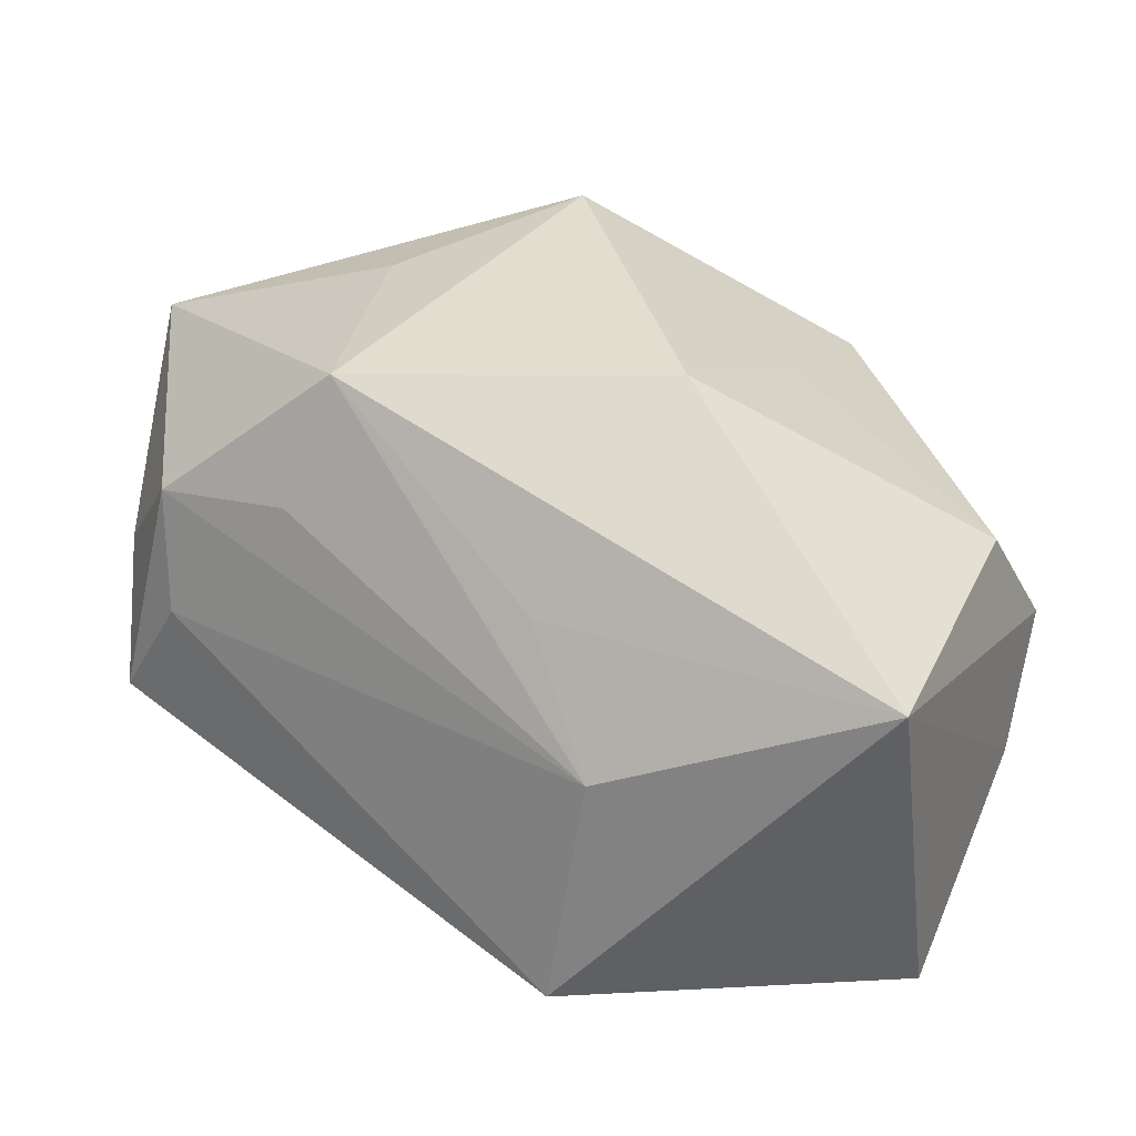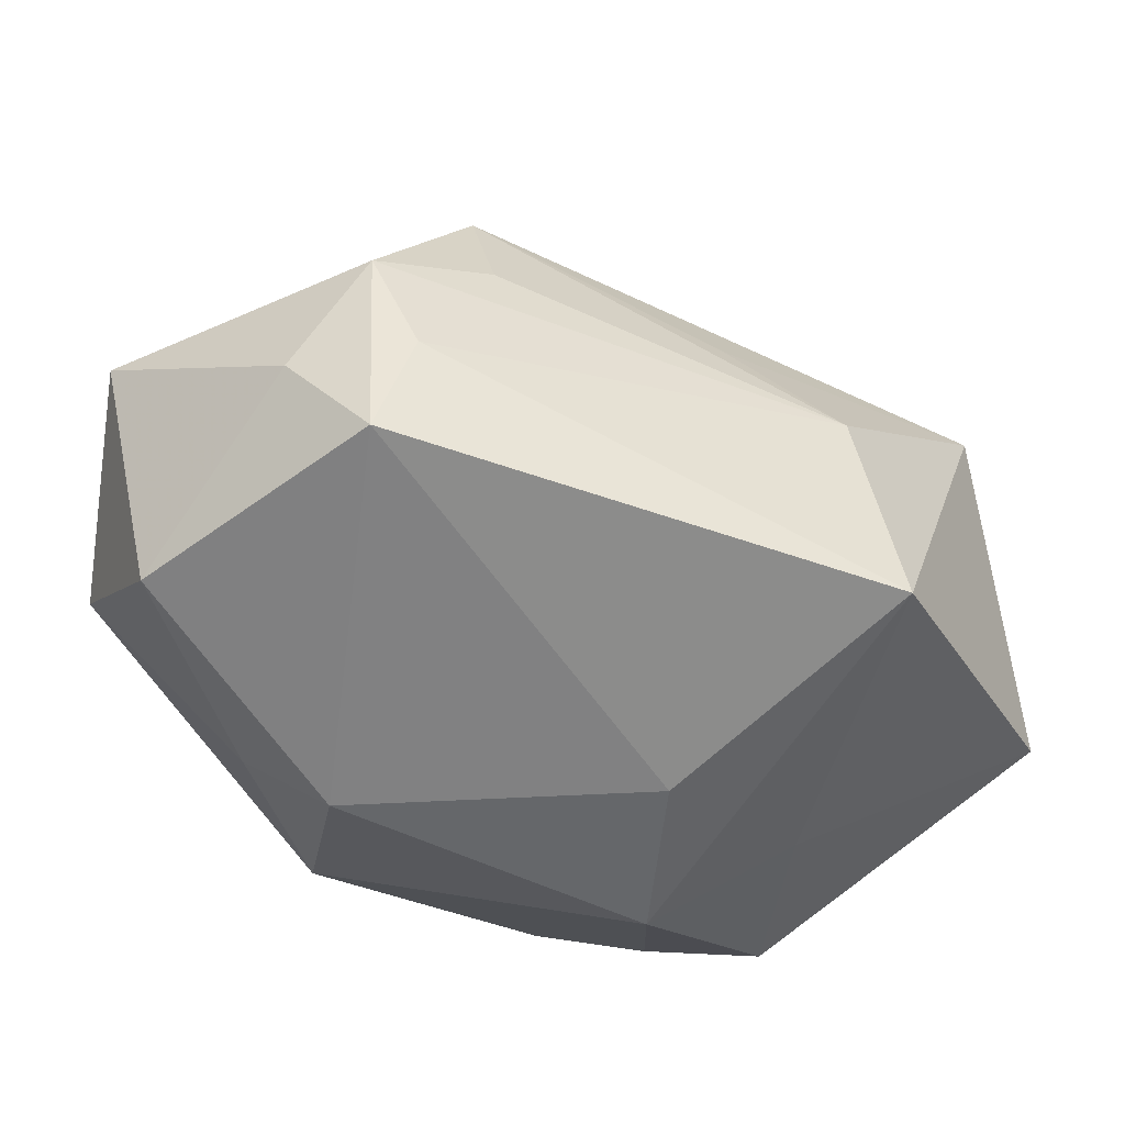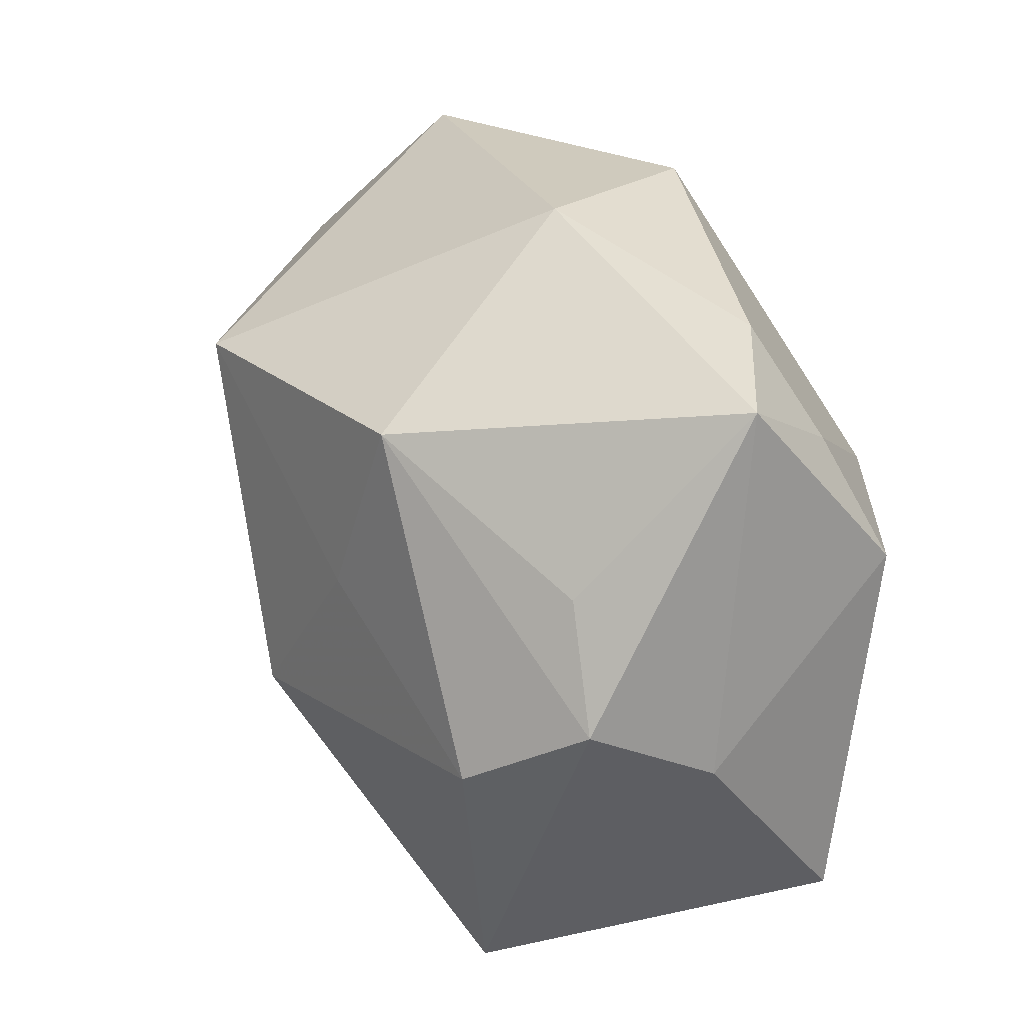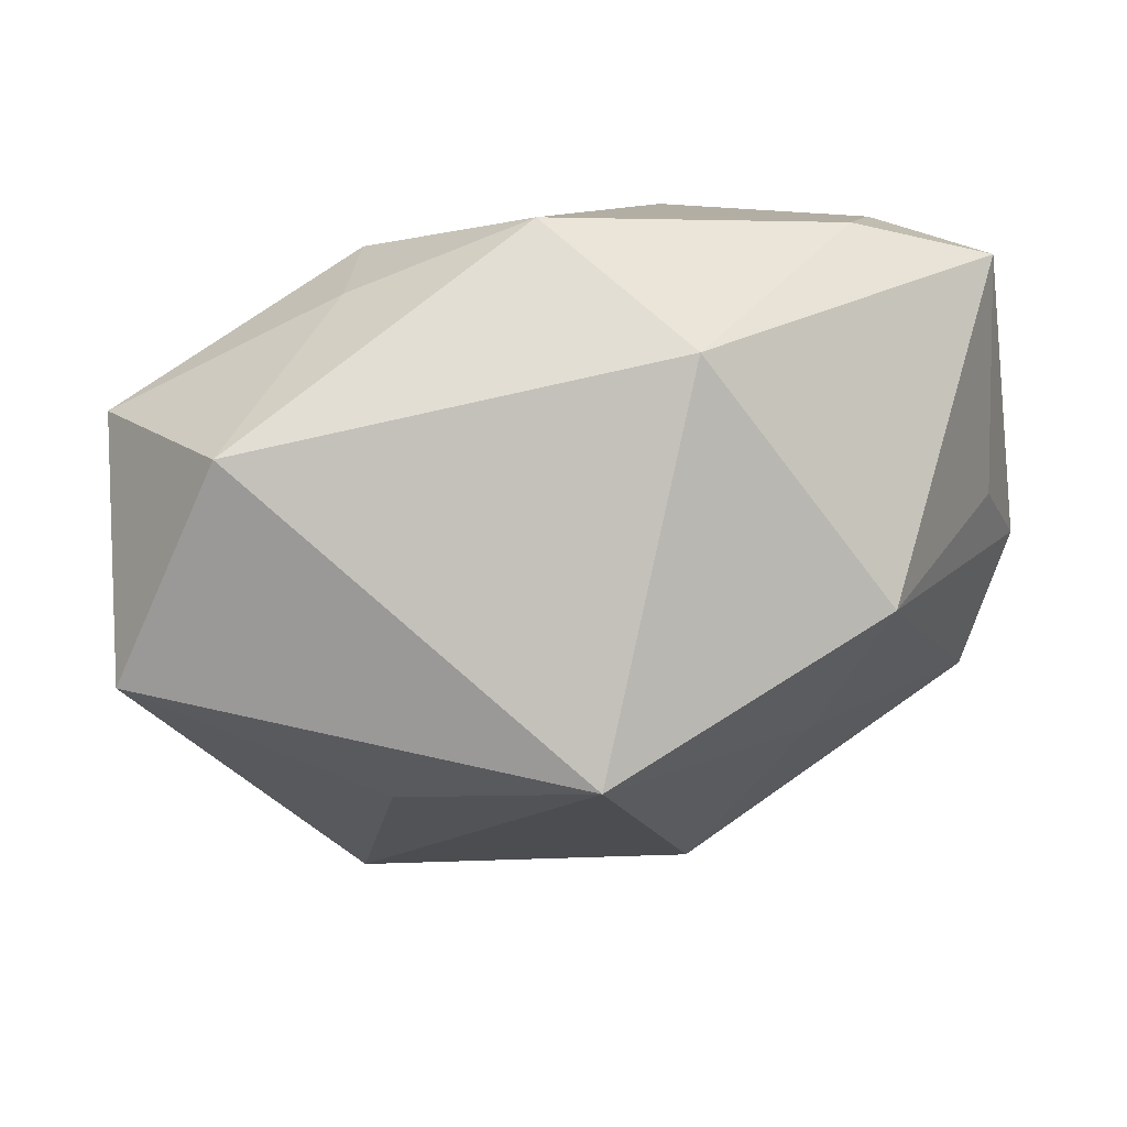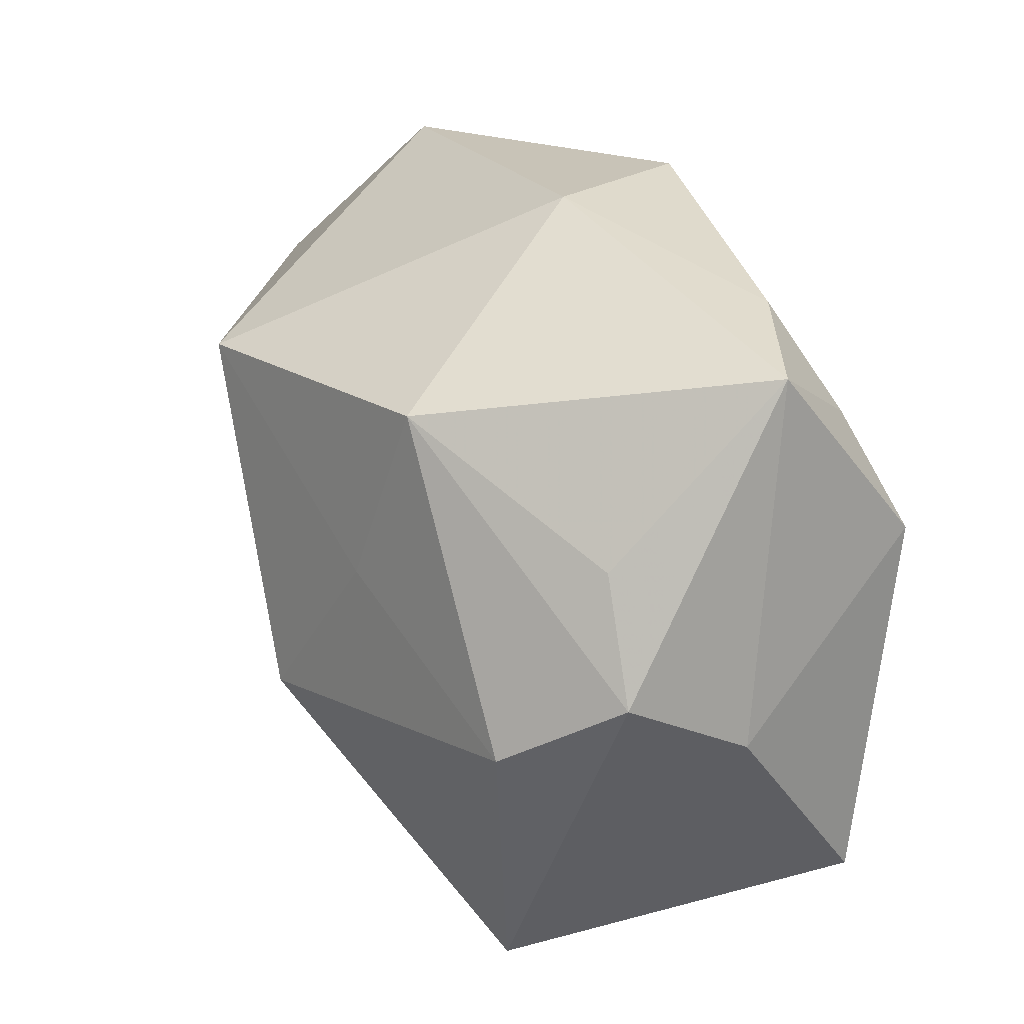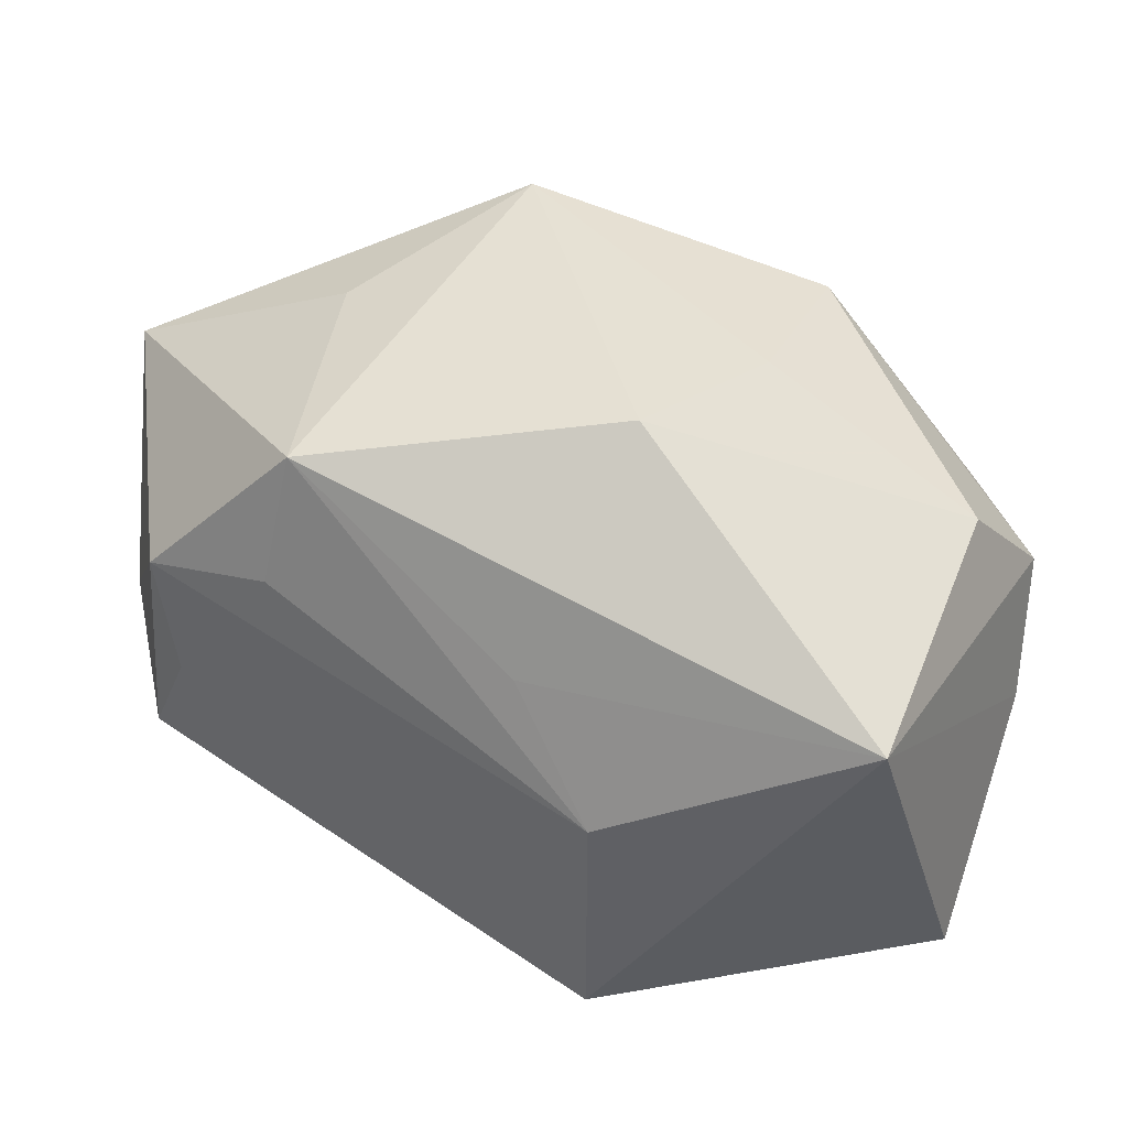
<metadata>
{"format":"obj","ext":"obj","renderer":"f3d","projection":"perspective","resolution":1024,"background":"white","views":[{"elev":-61.9,"azim":-26.7,"up":"+Y"},{"elev":-60.4,"azim":-52.6,"up":"+Z"},{"elev":22.2,"azim":57.5,"up":"+Y"},{"elev":66.4,"azim":-30.2,"up":"+Y"},{"elev":19.0,"azim":53.0,"up":"+Y"},{"elev":-49.8,"azim":-18.3,"up":"+Y"}]}
</metadata>
<code>
v 0.03459 0.01622 -0.00775
v -0.04114 -0.0004551 -0.01466
v -0.01363 0.02783 -0.01869
v -0.03148 -0.0156 0.001965
v 0.01488 0.01725 0.027
v -0.00576 -0.01492 0.02876
v -0.03549 0.01998 -0.02296
v 0.007325 0.0003895 0.02788
v -0.0002683 -0.03356 -0.001556
v -0.04633 0.01866 0.0002559
v 0.01871 -0.038 0.0187
v -0.036 -0.006862 -0.02588
v 0.00818 0.03331 0.004056
v 0.0326 0.005503 0.01805
v 0.006751 -0.03318 -0.02297
v 0.02693 -0.01245 0.02611
v 0.0253 -0.008164 -0.01943
v -0.008365 0.02084 -0.02588
v -0.03283 -0.0136 0.01458
v 0.002791 0.03374 -0.01381
v 0.0395 -0.01162 0.007169
v 0.0395 0.02233 0.00393
v 0.009148 -0.004748 -0.02588
v 0.03702 -0.0293 -0.008764
v 0.03946 0.005406 -0.01196
v -0.01553 0.01778 0.02868
v -0.009923 -0.02673 0.007461
v -0.03582 -0.01113 -0.01453
v -0.0312 0.03362 -0.007285
v -0.02979 0.009022 0.01731
v 0.03673 -0.00604 0.01891
v -0.04123 -0.00949 -0.004299
v 0.02877 0.02598 -0.003558
v 0.0218 0.007062 -0.02333
f 24 11 15
f 21 11 24
f 34 15 23
f 29 7 10
f 10 26 29
f 29 26 13
f 12 28 32
f 15 28 12
f 12 23 15
f 15 11 9
f 9 28 15
f 32 28 9
f 17 15 34
f 17 24 15
f 34 33 1
f 13 26 5
f 30 26 10
f 34 23 18
f 18 12 7
f 23 12 18
f 10 7 2
f 7 12 2
f 2 32 10
f 2 12 32
f 19 11 6
f 6 26 19
f 26 30 19
f 10 32 19
f 19 30 10
f 21 24 25
f 34 1 25
f 25 17 34
f 24 17 25
f 22 1 33
f 22 33 13
f 13 5 22
f 21 25 22
f 22 25 1
f 6 11 16
f 8 26 6
f 8 5 26
f 6 16 8
f 8 16 5
f 7 29 3
f 3 18 7
f 32 9 4
f 4 19 32
f 9 19 4
f 27 9 11
f 11 19 27
f 27 19 9
f 5 16 31
f 21 22 31
f 31 11 21
f 31 16 11
f 20 29 13
f 20 3 29
f 13 33 20
f 18 3 20
f 20 33 34
f 34 18 20
f 14 22 5
f 5 31 14
f 14 31 22

</code>
